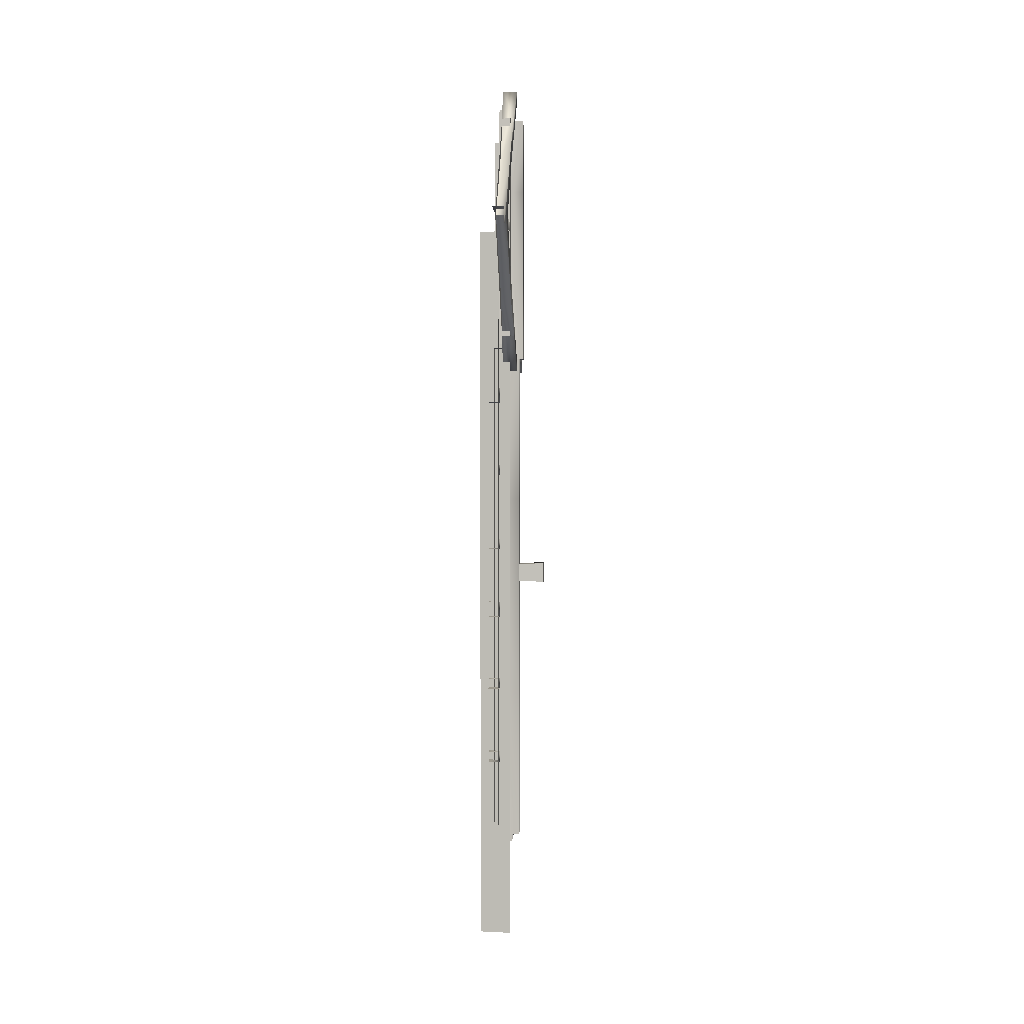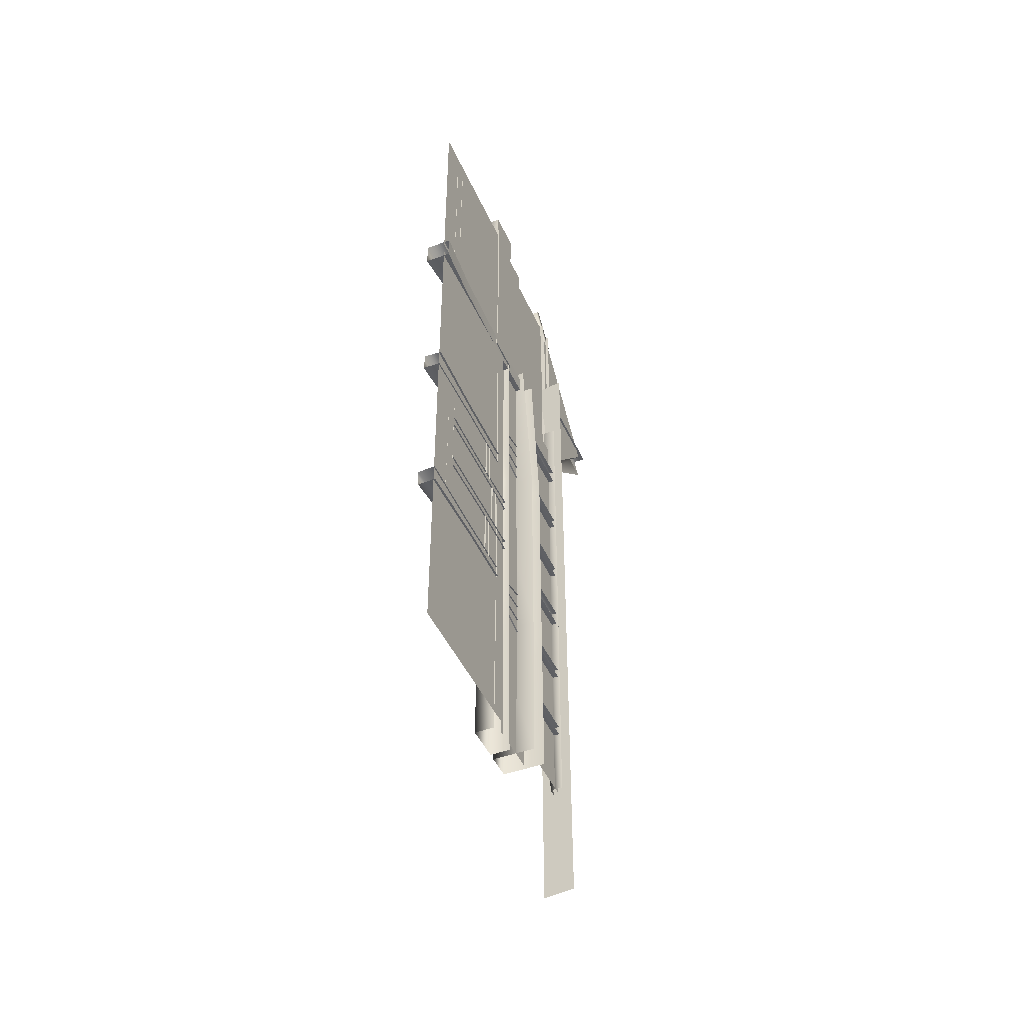
<metadata>
{"format":"obj","ext":"obj","renderer":"f3d","projection":"perspective","resolution":1024,"background":"white","views":[{"elev":2.2,"azim":-176.6,"up":"+Z"},{"elev":-45.6,"azim":23.1,"up":"+Z"}]}
</metadata>
<code>
g anceWall978__GX
v -782.5 326.5 -2995
v -800.5 326.5 -2995
v -800.5 410.6 -2995
v -782.5 254.4 -2995
v -800.5 254.4 -2970
v -782.5 254.4 -2970
v -782.5 326.5 -2973
v -800.5 326.5 -2973
v -800.5 254.4 -2995
v -782.5 254.4 -2645
v -800.5 254.4 -2645
v -800.5 326.5 -2645
v -782.5 410.6 -2621
v -800.5 410.6 -2621
v -800.5 326.5 -2623
v -782.5 326.5 -2623
v -800.5 410.6 -2645
v -782.5 410.6 -2645
v -782.5 326.5 -2645
v -782.5 326.5 -2748
v -800.5 326.5 -2748
v -800.5 254.4 -2746
v -782.5 254.4 -2746
v -800.5 326.5 -2762
v -800.5 254.4 -2763
v -782.5 326.5 -2762
v -782.5 254.4 -2763
v -782.5 410.6 -2747
v -800.5 410.6 -2747
v -800.5 410.6 -2763
v -782.5 410.6 -2763
v -782.5 326.5 -2881
v -782.5 254.4 -2884
v -800.5 254.4 -2884
v -800.5 326.5 -2881
v -800.5 254.4 -2868
v -800.5 326.5 -2868
v -782.5 254.4 -2868
v -782.5 326.5 -2868
v -782.5 410.6 -2883
v -800.9 395.4 -2364
v -800.9 392.3 -2170
v -818.9 392.4 -2170
v -818.9 395.4 -2364
v -818.9 395.4 -2364
v -818.9 392.4 -2170
v -818.9 420.2 -2177
v -818.9 420.2 -2364
v -818.9 420.2 -2364
v -818.9 420.2 -2177
v -800.9 420.3 -2177
v -800.9 420.3 -2364
v -800.9 393.2 -2558
v -818.9 393.2 -2558
v -818.9 393.2 -2558
v -818.9 420.2 -2550
v -818.9 420.2 -2550
v -800.9 420.3 -2550
v -782.5 326.5 -3218
v -782.5 410.6 -3218
v -800.5 410.6 -3218
v -800.5 410.6 -2971
v -800.5 254.4 -2620
v -782.5 254.4 -2620
v -800.5 410.6 -2883
v -800.5 410.6 -2868
v -782.5 410.6 -2868
v -800.5 326.5 -3218
v -800.5 410.6 -3233
v -800.5 326.5 -3231
v -782.5 410.6 -3233
v -782.5 326.5 -3231
v -782.5 254.4 -3218
v -800.5 254.4 -3218
v -800.5 254.4 -3234
v -782.5 254.4 -3234
v -782.5 410.6 -2995
v -782.5 326.5 -3111
v -800.5 326.5 -3111
v -800.5 410.6 -3113
v -782.5 410.6 -3113
v -800.5 326.5 -3098
v -800.5 410.6 -3097
v -802.5 418.1 -2357
v -802.5 608 -2354
v -820.5 608 -2354
v -818.8 418.1 -2357
v -820.5 608 -2378
v -818.8 418.1 -2371
v -782.5 326.5 -3098
v -782.5 410.6 -3097
v -782.5 254.4 -3113
v -800.5 254.4 -3113
v -800.5 254.4 -3096
v -782.5 254.4 -3096
v -782.5 410.6 -2971
f 42 43 41
f 44 41 43
f 41 44 53
f 54 53 44
f 31 26 30
f 24 30 26
f 30 24 29
f 21 29 24
f 29 21 28
f 20 28 21
f 26 27 24
f 25 24 27
f 24 25 21
f 22 21 25
f 21 22 20
f 23 20 22
f 64 16 63
f 15 63 16
f 63 15 11
f 12 11 15
f 11 12 10
f 19 10 12
f 18 19 17
f 12 17 19
f 17 12 14
f 15 14 12
f 14 15 13
f 16 13 15
f 77 1 3
f 2 3 1
f 3 2 62
f 8 62 2
f 62 8 96
f 7 96 8
f 6 7 5
f 8 5 7
f 5 8 9
f 2 9 8
f 9 2 4
f 1 4 2
f 60 61 59
f 68 59 61
f 59 68 73
f 74 73 68
f 61 69 68
f 70 68 69
f 68 70 74
f 75 74 70
f 69 71 70
f 72 70 71
f 70 72 75
f 76 75 72
f 34 32 33
f 32 34 35
f 36 35 34
f 35 36 37
f 38 37 36
f 37 38 39
f 35 40 32
f 40 35 65
f 37 65 35
f 65 37 66
f 39 66 37
f 66 39 67
f 90 91 82
f 83 82 91
f 82 83 79
f 80 79 83
f 79 80 78
f 81 78 80
f 95 90 94
f 82 94 90
f 94 82 93
f 79 93 82
f 93 79 92
f 78 92 79
f 46 47 45
f 48 45 47
f 45 48 55
f 56 55 48
f 50 51 49
f 52 49 51
f 49 52 57
f 58 57 52
f 86 84 85
f 84 86 87
f 88 87 86
f 87 88 89
v -806.6 168.5 -3419
v -806.6 164.7 -3128
v -776.7 164.6 -3128
v -806.6 164.7 -2856
v -776.7 164.6 -2856
v -806.6 112.8 -3419
v -806.6 116.6 -3128
v -806.6 116.6 -2856
v -776.7 112.9 -3419
v -776.7 116.7 -3128
v -776.7 116.7 -2856
v -806.6 164.2 -2557
v -776.7 164.2 -2557
v -806.6 115.6 -2557
v -776.7 115.6 -2557
v -776.7 168.4 -3419
f 97 99 112
f 99 97 98
f 102 98 97
f 98 102 103
f 105 103 102
f 103 105 106
f 104 106 107
f 106 104 103
f 100 103 104
f 103 100 98
f 101 98 100
f 98 101 99
f 109 101 108
f 100 108 101
f 108 100 110
f 104 110 100
f 110 104 111
f 107 111 104
v -777.8 -111.2 -2874
v -777.8 15.03 -2874
v -777.8 15.03 -2977
v -787.3 204.1 -2760
v -787.3 204.1 -2969
v -787.3 160.5 -2969
v -777.8 -111.2 -2977
v -777.8 -111.2 -3182
v -777.8 15.03 -3182
v -777.8 15.03 -3285
v -777.8 -111.2 -3285
v -777.8 15.03 -3079
v -777.8 -111.2 -3079
v -777.8 -111.2 -2772
v -777.8 15.03 -2772
v -777.8 15.03 -2669
v -777.8 -111.2 -2669
v -777.8 -111.2 -2567
v -777.8 15.03 -2567
v -777.8 -111.2 -3387
v -777.8 15.03 -3387
v -777.8 141.3 -2567
v -777.8 141.3 -2669
v -777.8 141.3 -3079
v -777.8 141.3 -3182
v -777.8 141.3 -3285
v -777.8 141.3 -2772
v -777.8 141.3 -2874
v -777.8 141.3 -2977
v -787.3 204.1 -2551
v -787.3 160.5 -2760
v -787.3 160.5 -2551
v -787.3 247.7 -2969
v -787.3 247.7 -2760
v -787.3 247.7 -3388
v -787.3 204.1 -3388
v -787.3 204.1 -3178
v -787.3 247.7 -3178
v -767.9 390 -2894
v -767.9 390 -2660
v -817.7 396.2 -2660
v -817.7 396.2 -2894
v -767.9 390 -2366
v -817.7 396.2 -2366
v -817.7 396.2 -3129
v -767.9 390 -3129
v -817.7 396.2 -3520
v -767.9 390 -3520
v -767.9 390 -3129
v -817.7 396.2 -3129
v -787.3 160.5 -3178
v -800.4 160.5 -2546
v -800.4 160.5 -2389
v -800.4 204.1 -2389
v -777.8 141.3 -3387
v -791.4 332 -2557
v -791.4 332 -2946
v -791.4 258.3 -2946
v -791.4 258.3 -2557
v -791.4 405.6 -3335
v -791.4 332 -3335
v -791.4 405.6 -2946
v -791.4 405.6 -2557
v -791.4 258.3 -3335
v -787.3 247.7 -2551
v -787.3 160.5 -3388
v -806.1 258.3 -2557
v -806.1 405.6 -2557
v -791.4 405.6 -2557
v -791.4 258.3 -2557
v -806.1 332 -2175
v -806.1 332 -2366
v -806.1 258.3 -2366
v -806.1 258.3 -2175
v -806.1 405.6 -2557
v -806.1 332 -2557
v -806.1 405.6 -2366
v -806.1 405.6 -2175
v -806.1 258.3 -2557
v -806.1 412.8 -2556
v -806.1 412.8 -2365
v -806.1 588.4 -2365
v -806.1 412.8 -2174
v -777.8 15.03 -2547
v -777.8 15.03 -2389
v -777.8 141.3 -2389
v -777.8 141.3 -2547
v -777.8 -111.2 -2232
v -777.8 15.03 -2232
v -777.8 -111.2 -2389
v -777.8 -111.2 -2547
v -777.8 141.3 -2232
v -800.4 204.1 -2232
v -800.4 160.5 -2232
v -800.4 247.7 -2546
v -800.4 204.1 -2546
v -800.4 247.7 -2389
v -800.4 247.7 -2232
f 161 159 160
f 159 161 162
f 132 123 122
f 120 122 123
f 122 120 121
f 125 121 120
f 121 125 124
f 119 124 125
f 124 119 115
f 113 115 119
f 115 113 114
f 126 114 113
f 114 126 127
f 129 127 126
f 127 129 128
f 130 128 129
f 128 130 131
f 122 133 132
f 167 133 138
f 122 138 133
f 138 122 137
f 121 137 122
f 137 121 136
f 124 136 121
f 136 124 141
f 115 141 124
f 141 115 140
f 114 140 115
f 140 114 139
f 127 139 114
f 139 127 135
f 128 135 127
f 135 128 134
f 131 134 128
f 144 142 143
f 116 143 142
f 143 116 118
f 117 118 116
f 118 117 163
f 149 163 117
f 163 149 178
f 148 178 149
f 149 147 148
f 147 149 150
f 117 150 149
f 150 117 145
f 116 145 117
f 116 146 145
f 146 116 177
f 142 177 116
f 155 156 152
f 153 152 156
f 152 153 151
f 154 151 153
f 151 154 157
f 157 158 151
f 197 196 203
f 196 197 198
f 204 198 197
f 198 199 196
f 197 201 204
f 197 200 201
f 200 197 202
f 203 202 197
f 168 170 171
f 170 168 169
f 175 169 168
f 169 175 174
f 169 174 172
f 172 173 169
f 176 169 173
f 169 176 170
f 183 185 186
f 185 183 184
f 190 184 183
f 184 190 189
f 184 189 187
f 187 188 184
f 191 184 188
f 184 191 185
f 205 165 206
f 165 205 166
f 210 166 205
f 166 210 209
f 166 209 207
f 207 208 166
f 164 166 208
f 166 164 165
f 181 179 180
f 179 181 182
f 192 193 194
f 195 194 193
v -827.2 381.2 -2592
v -805 380 -2592
v -805 370.6 -2579
v -827.3 370.6 -2579
v -865.7 251.5 -2949
v -865.7 224 -2949
v -865.7 224 -2917
v -865.7 251.5 -2917
v -827.2 381.2 -2138
v -827.3 370.6 -2151
v -805 370.6 -2151
v -805 380 -2138
f 213 211 212
f 211 213 214
f 217 215 216
f 215 217 218
f 221 219 220
f 219 221 222
v -826.1 440.5 -2540
v -826.1 425 -2525
v -825 479.4 -2470
v -825 499.7 -2486
v -806.1 425 -2525
v -807.2 479.4 -2470
v -826.1 440.5 -2540
v -806.2 437.7 -2538
v -805 380 -2592
v -827.2 381.2 -2592
v -825 588.2 -2365
v -825 634.1 -2365
v -807.2 588.2 -2365
v -827.2 381.2 -2592
v -827.3 370.6 -2579
v -805 370.6 -2579
v -805 380 -2592
v -806.2 437.7 -2538
v -786.4 251.5 -2946
v -865.7 251.5 -2949
v -865.7 251.5 -2917
v -786.4 251.5 -2921
v -865.7 224 -2949
v -865.7 251.5 -2949
v -786.4 251.5 -2946
v -865.7 224 -2917
v -786.4 224 -2946
v -786.4 224 -2921
v -865.7 251.5 -2917
v -786.4 251.5 -2921
v -825 479.4 -2260
v -825 499.7 -2244
v -826.1 440.5 -2191
v -826.1 425 -2206
v -805 380 -2138
v -805 370.6 -2151
v -806.1 425 -2206
v -807.2 479.4 -2260
v -826.1 440.5 -2191
v -827.2 381.2 -2138
v -805 380 -2138
v -806.2 437.7 -2192
v -825 634.1 -2365
v -827.3 370.6 -2151
v -827.2 381.2 -2138
v -807.2 588.2 -2365
v -806.2 437.7 -2192
f 233 234 226
f 225 226 223
f 226 225 233
f 235 233 225
f 225 228 235
f 228 225 224
f 223 224 225
f 224 223 236
f 224 227 228
f 227 224 237
f 236 237 224
f 237 238 227
f 239 227 238
f 227 239 240
f 253 233 268
f 266 267 256
f 255 256 267
f 256 255 253
f 254 253 255
f 253 254 233
f 265 233 254
f 260 253 268
f 253 260 256
f 259 256 260
f 256 259 266
f 258 266 259
f 259 257 258
f 257 259 269
f 246 247 245
f 249 245 247
f 245 249 248
f 250 248 249
f 248 250 251
f 252 251 250
f 231 229 230
f 229 231 232
f 243 241 242
f 241 243 244
f 263 261 262
f 261 263 264
v -795.1 11.57 -3121
v -774.9 11.58 -3119
v -774.5 -112.6 -3125
v -795.1 11.57 -2840
v -793.3 116.7 -2840
v -794.5 116.7 -2859
v -796.2 11.57 -3103
v -775.9 11.57 -3102
v -776 116.7 -3101
v -794.5 116.7 -3102
v -793.3 116.7 -3121
v -801.6 -112.6 -3127
v -774.9 116.8 -3119
v -796.2 11.57 -2858
v -758.7 255.1 -3135
v -758.7 258 -3386
v -824.1 258 -3386
v -824.1 255.1 -3135
v -758.7 255.1 -2806
v -824.1 255.1 -2806
v -824.1 218.3 -3386
v -824.1 221.2 -3135
v -824.1 221.2 -2806
v -758.7 218.4 -3386
v -758.7 221.3 -3135
v -774.7 -23.82 -2573
v -774.7 -23.8 -2542
v -769 -110.9 -2539
v -769 -110.9 -2577
v -778.6 137.5 -2570
v -778.6 137.5 -2542
v -778.6 224.6 -2568
v -778.6 224.6 -2539
v -808.7 -110.9 -2577
v -802.4 -23.82 -2573
v -774.7 -23.82 -2573
v -769 -110.9 -2577
v -796.6 137.5 -2570
v -778.6 137.5 -2570
v -808.7 -110.9 -2539
v -802.4 -23.82 -2542
v -796.6 137.5 -2542
v -769 -110.9 -2539
v -774.7 -23.8 -2542
v -778.6 137.5 -2542
v -799.5 224.6 -2568
v -778.6 224.6 -2568
v -799.5 224.6 -2539
v -778.6 224.6 -2539
v -778.6 224.6 -2568
v -799.5 224.6 -2568
v -799.5 224.6 -2539
v -778.6 224.6 -2539
v -775.9 11.57 -2859
v -776.2 -112.6 -2862
v -803.3 -112.6 -2861
v -776 116.7 -2860
v -801.6 -112.6 -2834
v -803.3 -112.6 -3100
v -795.8 -72.21 -2233
v -795.8 -48.6 -2233
v -795.8 -50.96 -2335
v -774.5 -112.6 -2835
v -774.9 11.58 -2841
v -774.9 116.8 -2841
v -776.2 -112.6 -3098
v -758.7 221.3 -2806
v -824.1 258 -2524
v -772.3 258 -2524
v -824.1 218.3 -2524
v -772.3 218.4 -2524
v -777.3 -50.99 -2335
v -795.8 -69.85 -2436
v -795.8 -69.85 -2335
v -798.7 406.3 -2932
v -798.7 408.1 -3338
v -798.7 381.5 -3338
v -777.3 -69.82 -2335
v -777.3 -72.17 -2233
v -795.8 -50.96 -2436
v -795.8 -48.6 -2548
v -795.8 -72.21 -2548
v -777.3 -50.99 -2436
v -777.3 -48.64 -2233
v -777.3 -69.82 -2436
v -777.3 -72.17 -2548
v -779.3 383.3 -2932
v -779.3 383.3 -2509
v -798.7 383.3 -2509
v -798.7 383.3 -2932
v -779.3 381.5 -3338
v -777.3 -48.63 -2548
v -798.7 408.1 -2509
f 321 319 320
f 319 321 322
f 286 284 285
f 284 286 287
f 290 287 286
f 287 290 291
f 293 291 290
f 291 293 294
f 287 288 284
f 288 287 289
f 291 289 287
f 289 291 292
f 294 292 291
f 292 294 336
f 336 340 292
f 339 292 340
f 292 339 289
f 337 289 339
f 289 337 288
f 338 288 337
f 311 313 314
f 313 311 310
f 307 310 311
f 310 307 304
f 308 304 307
f 304 308 305
f 310 312 313
f 312 310 309
f 304 309 310
f 309 304 303
f 305 303 304
f 303 305 306
f 316 308 315
f 307 315 308
f 315 307 317
f 311 317 307
f 317 311 318
f 314 318 311
f 282 271 280
f 270 280 271
f 280 270 279
f 276 279 270
f 279 276 278
f 277 278 276
f 271 272 270
f 281 270 272
f 270 281 276
f 328 276 281
f 276 328 277
f 335 277 328
f 361 350 352
f 349 352 350
f 352 349 341
f 331 341 349
f 341 331 330
f 329 330 331
f 330 353 341
f 348 329 343
f 331 343 329
f 343 331 342
f 349 342 331
f 342 349 351
f 350 351 349
f 351 355 342
f 354 342 355
f 342 354 343
f 347 343 354
f 343 347 348
f 283 326 323
f 326 283 275
f 273 275 283
f 275 273 274
f 333 274 273
f 274 333 334
f 273 332 333
f 332 273 327
f 283 327 273
f 327 283 325
f 323 325 283
f 325 323 324
f 346 344 345
f 344 346 359
f 360 359 346
f 359 360 356
f 358 356 357
f 356 358 359
f 362 359 358
f 359 362 344
f 302 300 299
f 296 299 300
f 299 296 295
f 297 295 296
f 295 297 298
f 299 301 302
v -792.5 164.6 -2743
v -808.2 220.4 -2741
v -808.2 220.4 -2769
v -808.2 221 -3120
v -792.5 164.8 -3117
v -792.5 164.8 -3095
v -808.2 221 -3092
v -792.5 164.6 -2766
f 365 363 364
f 363 365 370
f 368 366 367
f 366 368 369
v -785.2 164.8 -3095
v -799.6 164.8 -3095
v -822.7 221 -3092
v -785.2 221 -3092
v -799.6 164.8 -3135
v -822.7 221 -3146
v -785.2 221 -3145
v -785.2 164.8 -3135
v -799.6 164.8 -3117
v -822.7 221 -3120
v -785.2 164.8 -3117
v -785.2 221 -3120
v -822.7 221 -3066
v -799.6 164.8 -3077
v -785.2 221 -3067
v -785.2 164.8 -3077
v -822.7 220.4 -2769
v -799.6 164.6 -2766
v -785.2 164.6 -2766
v -785.2 220.4 -2769
v -822.7 220.4 -2794
v -799.6 164.6 -2783
v -785.2 220.4 -2794
v -785.2 164.5 -2783
v -785.2 220.4 -2715
v -822.7 220.4 -2715
v -799.6 164.6 -2726
v -822.7 220.4 -2741
v -785.2 220.4 -2741
v -785.2 164.6 -2743
v -799.6 164.6 -2743
v -785.2 164.5 -2726
f 374 371 373
f 372 373 371
f 373 372 383
f 384 383 372
f 383 384 385
f 386 385 384
f 380 381 382
f 381 380 379
f 376 379 380
f 379 376 375
f 377 375 376
f 375 377 378
f 392 393 394
f 393 392 391
f 388 391 392
f 391 388 387
f 389 387 388
f 387 389 390
f 399 400 398
f 401 398 400
f 398 401 396
f 397 396 401
f 396 397 395
f 402 395 397
v -776.2 110 -2559
v -810.3 109.9 -2559
v -810.3 170.8 -2559
v -776.2 170.7 -2559
v -776.2 110 -2186
v -776.2 170.7 -2186
v -810.3 170.8 -2186
v -810.3 109.9 -2186
v -830.4 266 -2165
v -830.4 214 -2165
v -799.9 214.1 -2165
v -799.9 265.9 -2165
v -830.4 266 -2567
v -799.9 265.9 -2567
v -799.9 214.1 -2567
v -830.4 214 -2567
f 405 403 404
f 403 405 406
f 409 407 408
f 407 409 410
f 413 411 412
f 411 413 414
f 417 415 416
f 415 417 418
v -776.2 166.9 -2425
v -776.2 113.8 -2425
v -776.2 110 -2559
v -776.2 166.9 -2305
v -776.2 113.8 -2425
v -776.2 113.8 -2305
v -810.3 113.7 -2305
v -776.2 166.9 -2305
v -810.3 167 -2305
v -810.3 170.8 -2186
v -776.2 170.7 -2186
v -810.3 167 -2305
v -810.3 109.9 -2186
v -810.3 170.8 -2186
v -776.2 110 -2186
v -799.9 262.1 -2285
v -799.9 217.9 -2285
v -799.9 217.9 -2433
v -799.9 262.1 -2433
v -799.9 265.9 -2165
v -799.9 214.1 -2165
v -830.4 266 -2567
v -830.4 262.2 -2433
v -799.9 262.1 -2433
v -799.9 265.9 -2567
v -830.4 262.2 -2285
v -799.9 262.1 -2285
v -830.4 214 -2567
v -830.4 217.8 -2433
v -830.4 262.2 -2433
v -830.4 266 -2567
v -830.4 217.8 -2285
v -830.4 262.2 -2285
v -799.9 214.1 -2567
v -799.9 217.9 -2433
v -799.9 217.9 -2285
v -830.4 266 -2165
v -799.9 265.9 -2165
v -830.4 214 -2165
v -830.4 266 -2165
v -799.9 214.1 -2165
v -810.3 113.7 -2425
v -810.3 109.9 -2559
v -776.2 110 -2559
v -810.3 167 -2425
v -810.3 170.8 -2559
v -810.3 167 -2425
v -776.2 166.9 -2425
v -810.3 170.8 -2559
v -776.2 170.7 -2559
v -776.2 170.7 -2559
v -776.2 170.7 -2186
v -776.2 110 -2186
v -776.2 113.8 -2305
v -799.9 214.1 -2567
v -799.9 265.9 -2567
f 428 429 426
f 469 467 466
f 465 466 467
f 466 465 426
f 427 426 465
f 426 427 428
f 450 454 459
f 454 450 453
f 447 453 450
f 453 447 452
f 446 452 447
f 449 446 448
f 447 448 446
f 448 447 451
f 450 451 447
f 451 450 457
f 459 457 450
f 457 458 451
f 425 424 433
f 424 425 423
f 460 423 425
f 423 460 462
f 461 462 460
f 464 461 463
f 460 463 461
f 463 460 430
f 425 430 460
f 430 425 431
f 433 431 425
f 431 432 430
f 439 435 434
f 436 434 435
f 434 436 437
f 473 437 436
f 437 473 474
f 434 438 439
f 443 440 442
f 441 442 440
f 442 441 445
f 444 445 441
f 445 444 455
f 455 456 445
f 419 421 468
f 421 419 420
f 422 420 419
f 420 422 472
f 471 472 422
f 422 470 471
v -775.8 71.54 -3105
v -775.8 71.87 -3067
v -789.5 71.89 -3067
v -775.8 85.26 -3030
v -775.8 84.65 -3067
v -789.5 84.62 -3067
v -789.5 85.23 -3030
v -789.5 71.49 -3030
v -789.5 71.57 -3105
v -789.5 85.23 -3105
v -775.8 85.26 -3105
v -775.8 48.37 -3030
v -775.8 -51.04 -3034
v -793.8 -51.04 -3034
v -793.8 48.37 -3030
v -793.8 -51.04 -3017
v -793.8 48.37 -3017
v -775.8 -51.04 -3017
v -775.8 48.37 -3017
v -775.8 147.8 -3033
v -793.8 147.8 -3033
v -793.8 147.8 -3017
v -775.8 85.26 -2857
v -775.8 84.65 -2894
v -789.5 84.62 -2894
v -775.8 71.54 -2931
v -775.8 71.87 -2894
v -789.5 71.89 -2894
v -789.5 71.57 -2931
v -789.5 85.23 -2931
v -775.8 147.8 -3017
v -775.8 96.3 -2980
v -775.8 95.9 -2943
v -789.5 95.93 -2943
v -789.5 96.33 -2980
v -789.5 109.7 -2943
v -789.5 109.1 -2980
v -775.8 109.7 -2943
v -775.8 109.1 -2980
v -775.8 95.98 -3017
v -789.5 96 -3017
v -789.5 109.7 -3017
v -775.8 109.7 -3017
v -775.8 48.37 -2930
v -793.8 48.37 -2930
v -793.8 -51.04 -2927
v -775.8 -51.04 -2927
v -793.8 48.37 -2943
v -793.8 -51.04 -2943
v -775.8 48.37 -2943
v -775.8 -51.04 -2943
v -775.8 147.8 -2928
v -793.8 147.8 -2928
v -775.8 71.47 -3030
v -793.8 147.8 -2943
v -789.5 85.23 -2857
v -775.8 147.8 -2943
v -775.8 71.47 -2857
v -789.5 71.49 -2857
v -775.8 85.26 -2931
f 488 486 487
f 486 488 489
f 490 489 488
f 489 490 491
f 492 491 490
f 491 492 493
f 489 494 486
f 494 489 495
f 491 495 489
f 495 491 496
f 493 496 491
f 496 493 505
f 482 476 528
f 476 482 477
f 481 477 482
f 477 481 480
f 478 480 481
f 480 478 479
f 477 475 476
f 475 477 483
f 480 483 477
f 483 480 484
f 479 484 480
f 484 479 485
f 521 518 520
f 519 520 518
f 520 519 523
f 522 523 519
f 523 522 525
f 524 525 522
f 531 524 529
f 522 529 524
f 529 522 527
f 519 527 522
f 527 519 526
f 518 526 519
f 533 501 532
f 501 533 502
f 530 502 533
f 502 530 499
f 497 499 530
f 499 497 498
f 502 500 501
f 500 502 503
f 499 503 502
f 503 499 504
f 498 504 499
f 504 498 534
f 508 506 507
f 506 508 509
f 510 509 508
f 509 510 511
f 512 511 510
f 511 512 513
f 509 514 506
f 514 509 515
f 511 515 509
f 515 511 516
f 513 516 511
f 516 513 517
v -796.1 -48.49 -3106
v -796.1 -50.85 -3023
v -777.6 -50.88 -3023
v -777.6 -50.88 -2941
v -796.1 -72.1 -3106
v -796.1 -69.74 -3023
v -796.1 -50.85 -2941
v -796.1 -69.74 -2941
v -777.6 -72.06 -3106
v -777.6 -69.71 -3023
v -777.6 -69.71 -2941
v -796.1 -72.1 -2858
v -796.1 -48.49 -2858
v -777.6 -72.06 -2858
v -777.6 -48.53 -2858
v -777.6 -48.53 -3106
f 549 538 547
f 541 547 538
f 547 541 546
f 542 546 541
f 546 542 548
f 545 548 542
f 536 538 537
f 538 536 541
f 540 541 536
f 541 540 542
f 544 542 540
f 542 544 545
f 535 537 550
f 537 535 536
f 539 536 535
f 536 539 540
f 543 540 539
f 540 543 544

</code>
